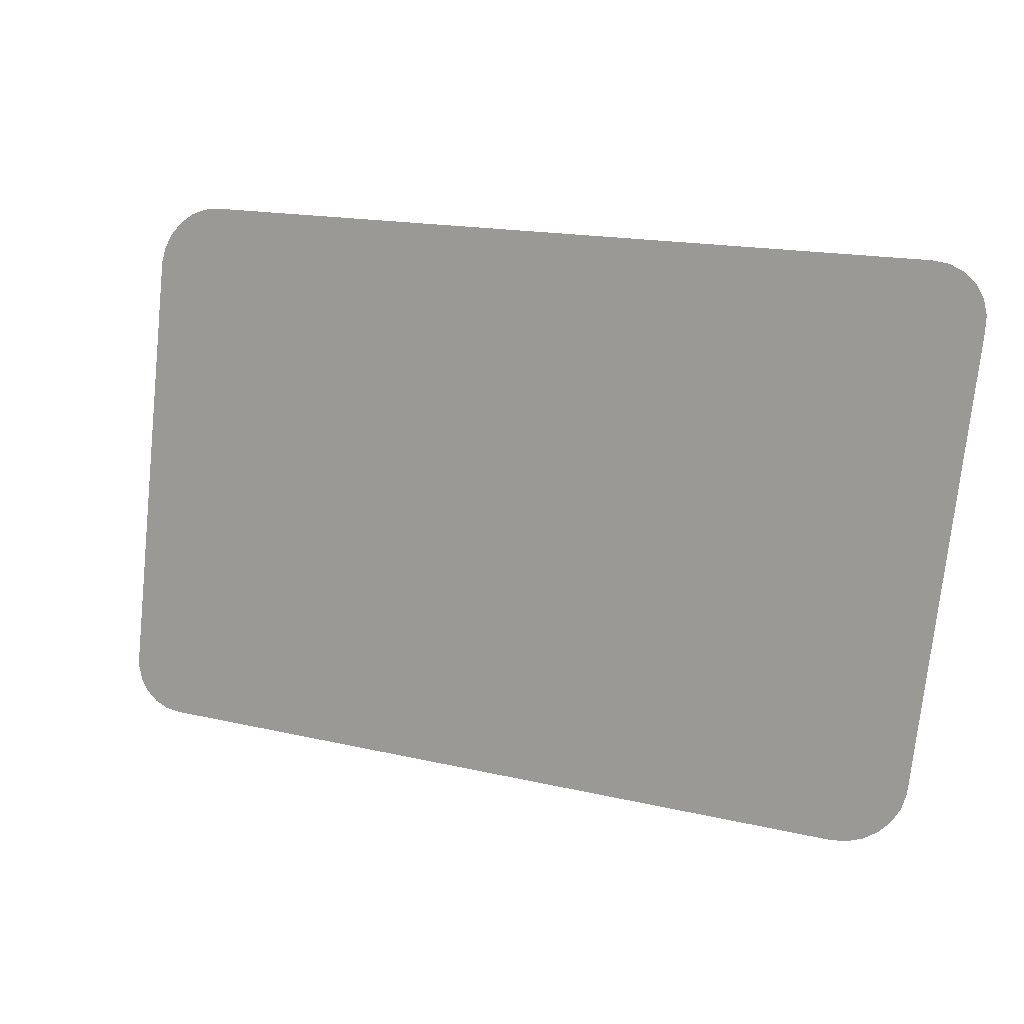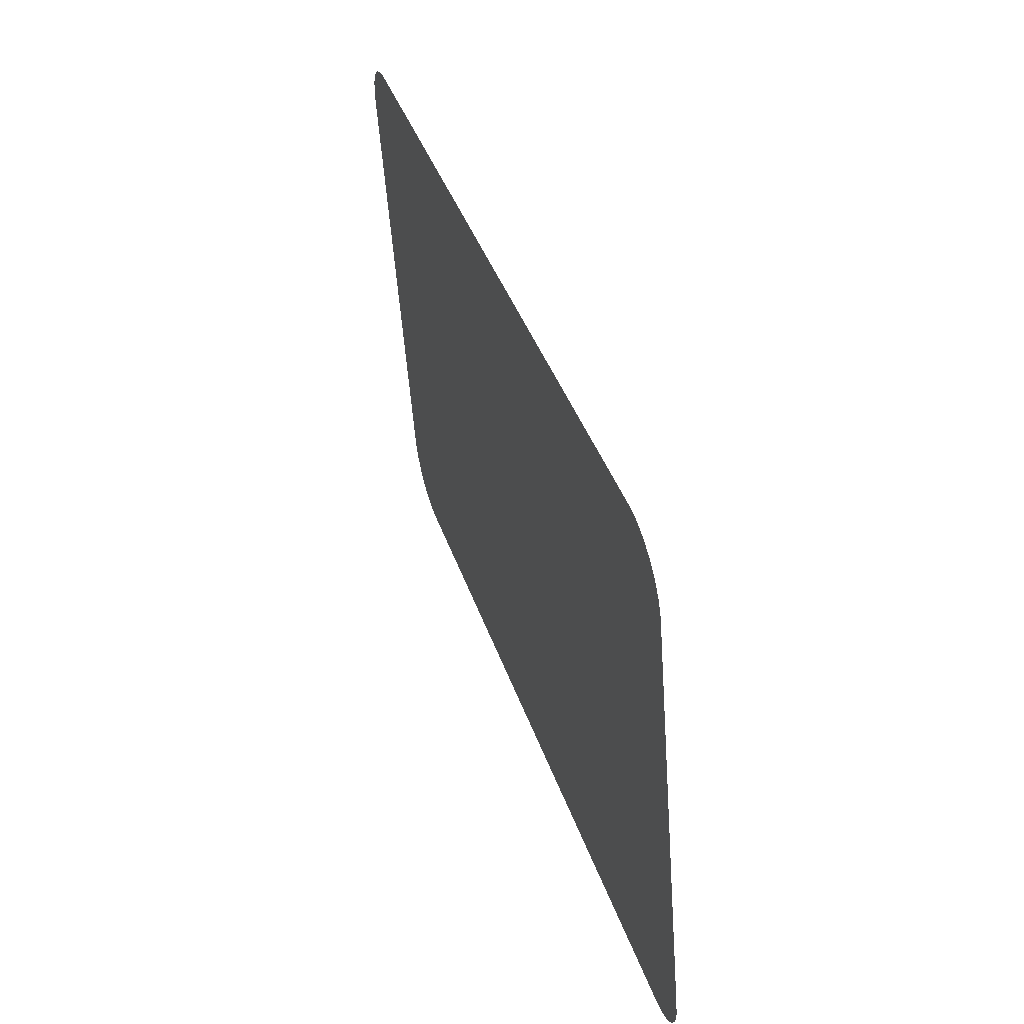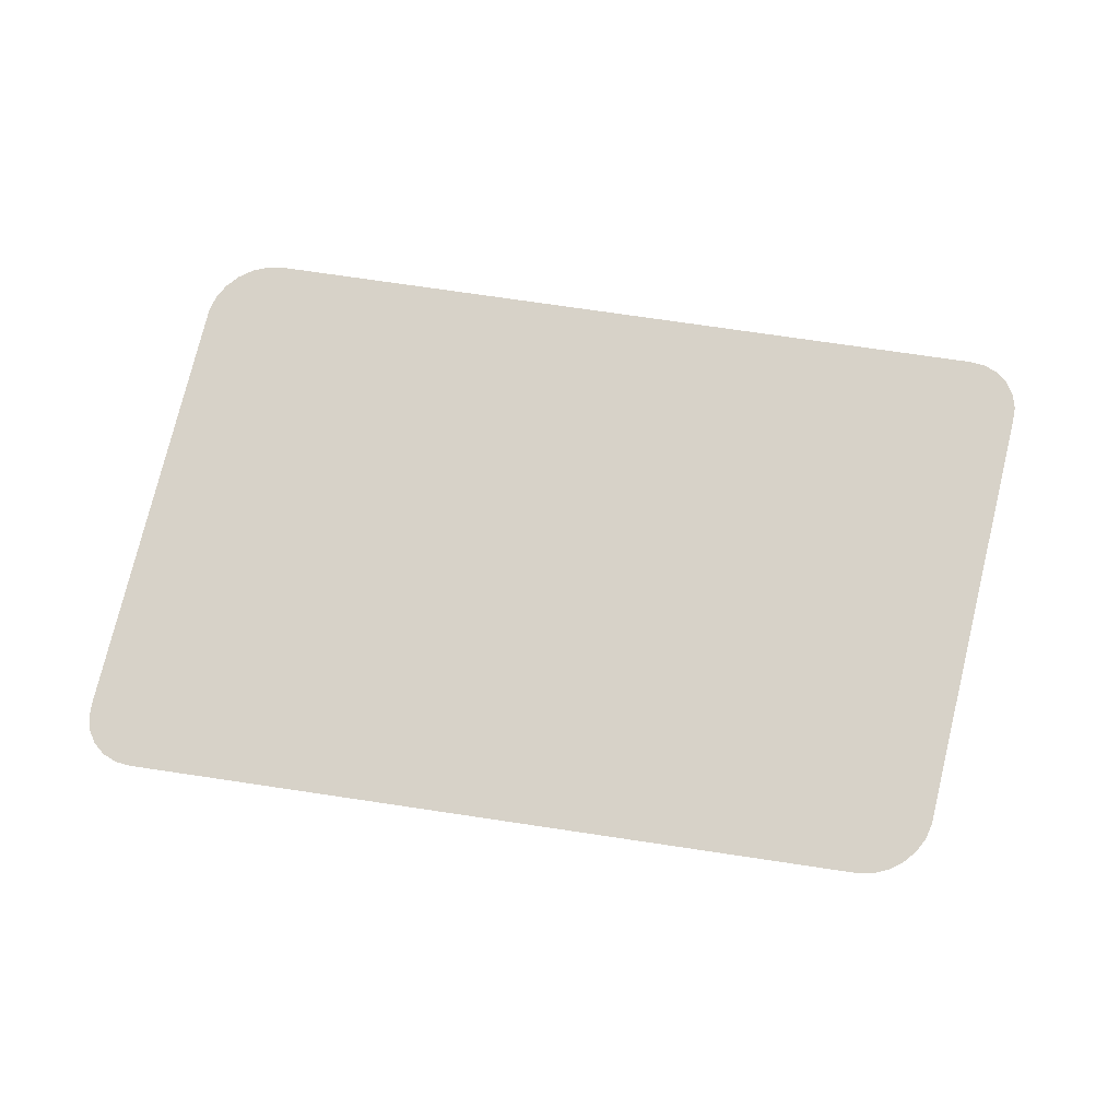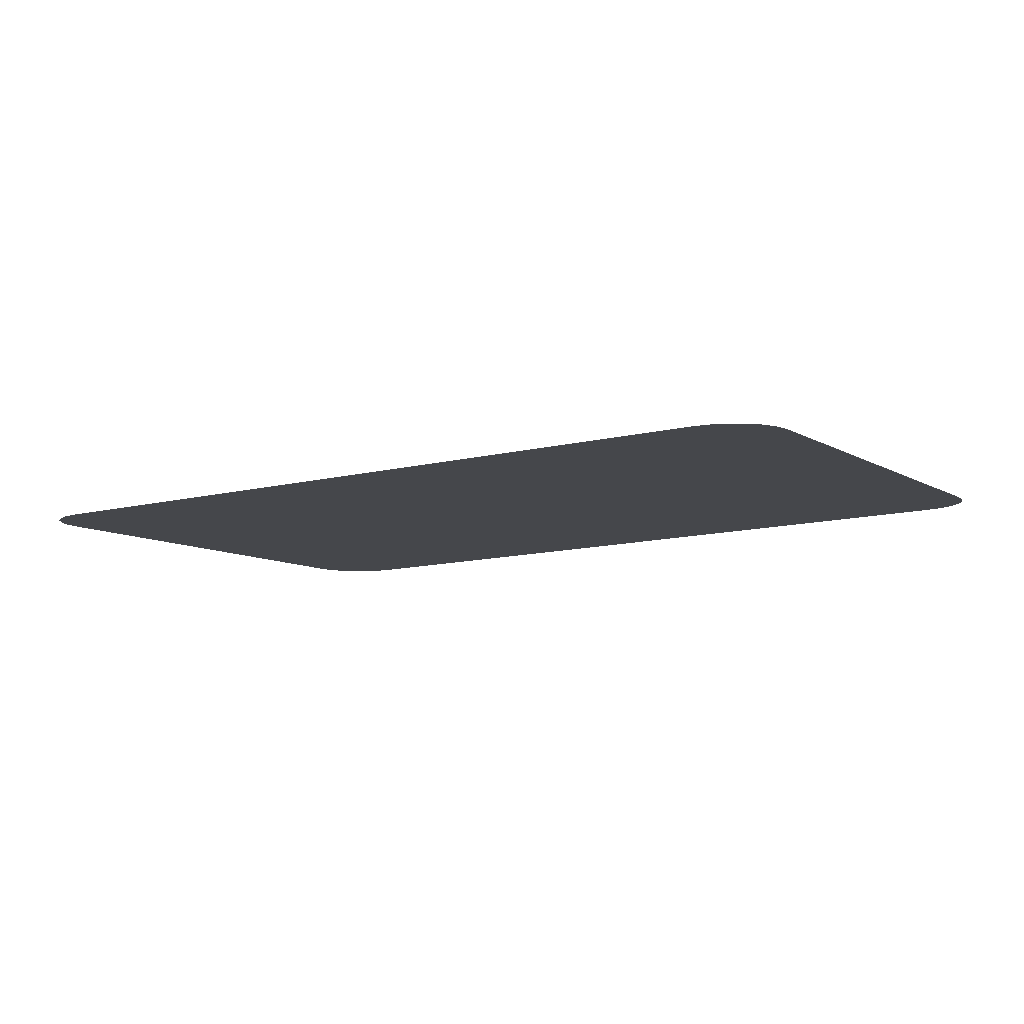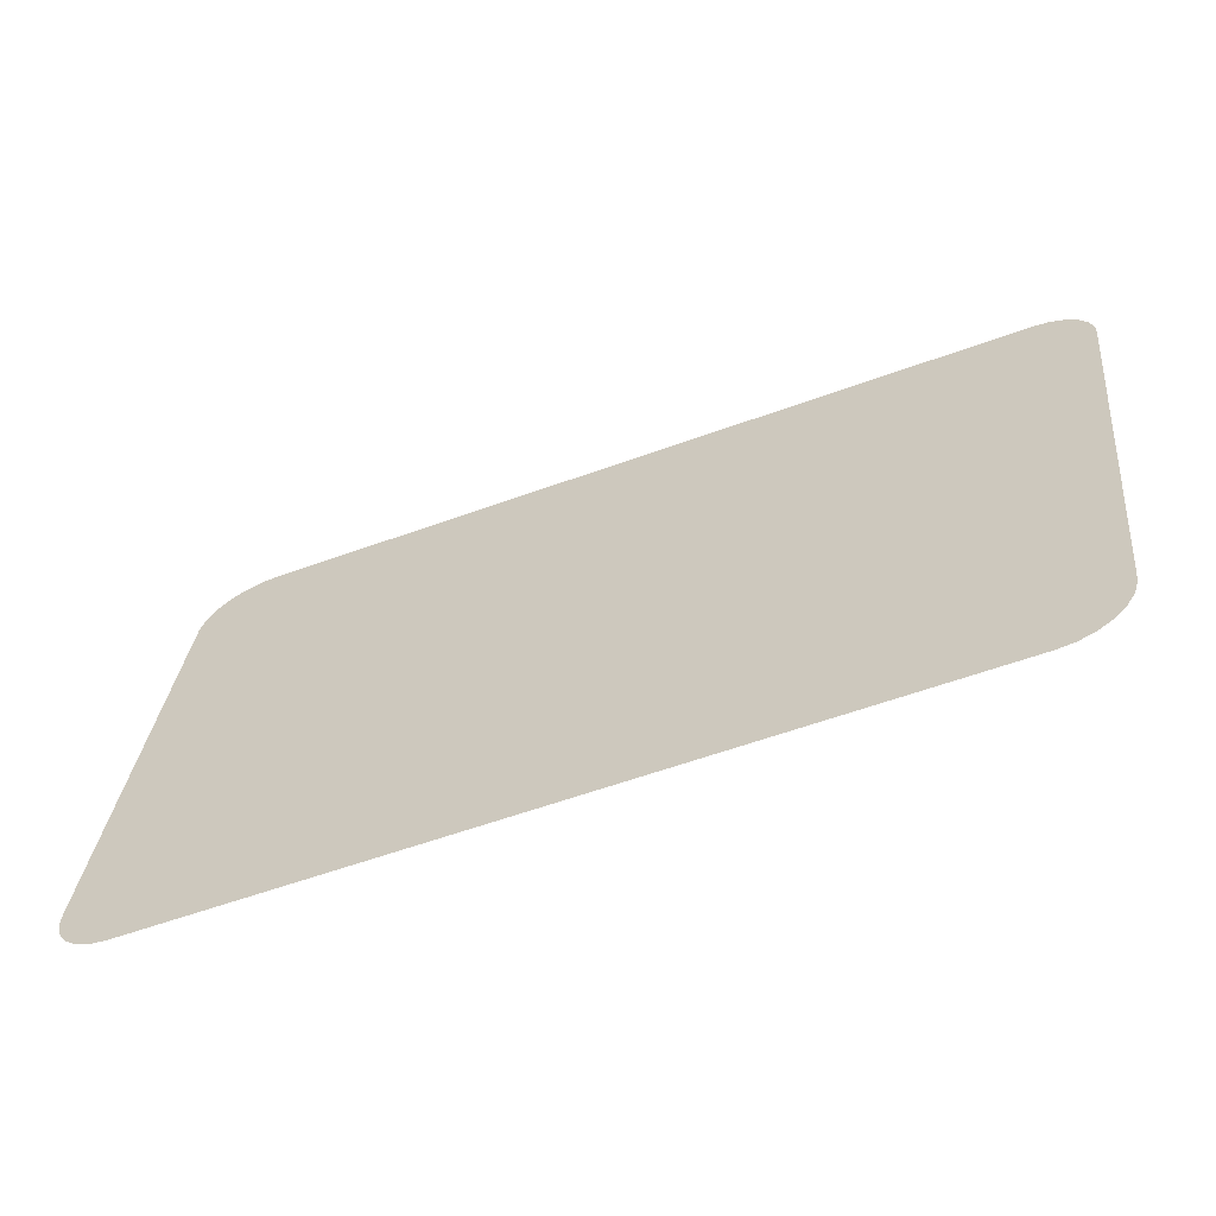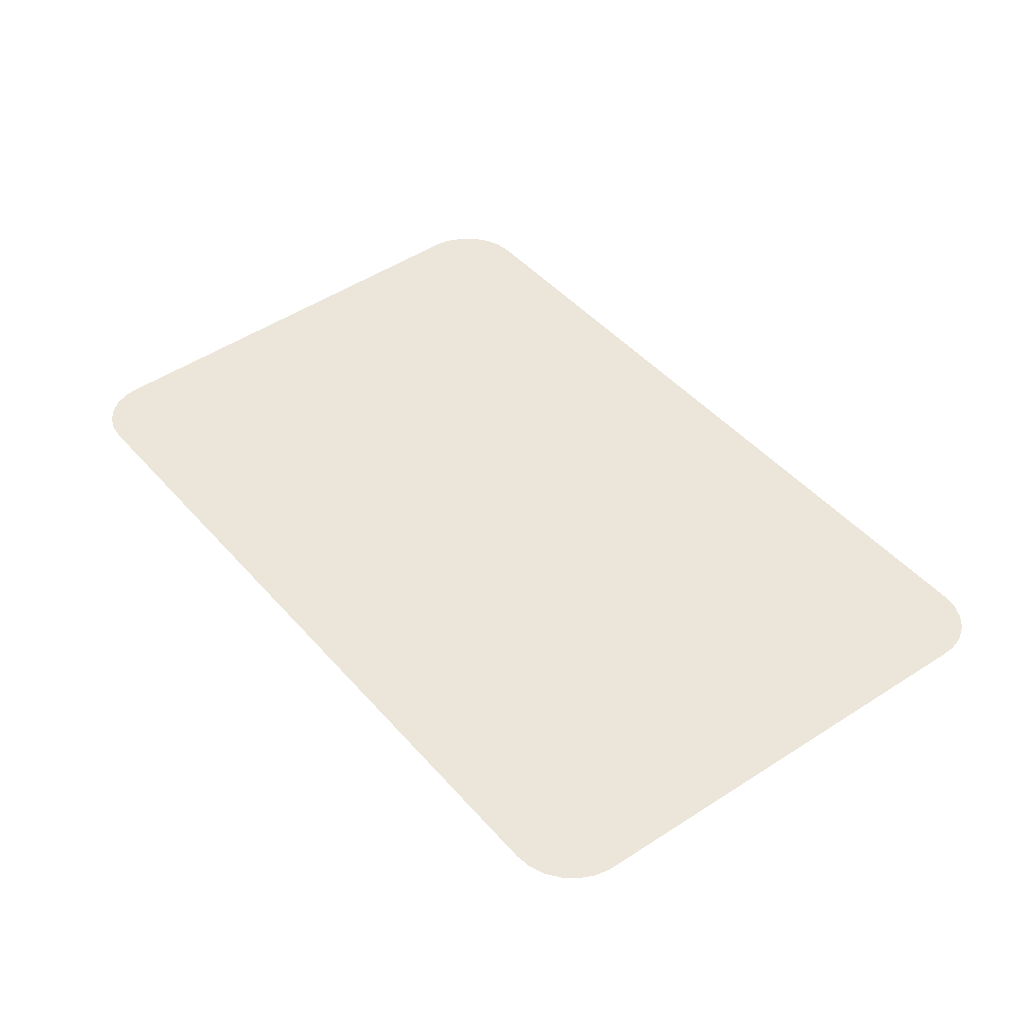
<metadata>
{"format":"obj","ext":"obj","renderer":"f3d","projection":"perspective","resolution":1024,"background":"white","views":[{"elev":16.1,"azim":26.2,"up":"+Y"},{"elev":39.2,"azim":-107.6,"up":"+Y"},{"elev":74.5,"azim":-171.6,"up":"+Z"},{"elev":-12.9,"azim":-150.8,"up":"+Z"},{"elev":-58.9,"azim":20.5,"up":"+Y"},{"elev":48.6,"azim":-129.6,"up":"+Z"}]}
</metadata>
<code>
o Back_Side_Window_1
v -1.915 0.118 0.8502
v -1.957 0.1673 0.8478
v -1.927 0.1197 0.8501
v -1.939 0.1246 0.8498
v -1.948 0.1324 0.8495
v -1.954 0.1426 0.849
v -1.957 0.1545 0.8484
v -1.237 0.1673 0.8478
v -1.295 0.118 0.8502
v -1.241 0.1545 0.8484
v -1.247 0.1426 0.849
v -1.257 0.1324 0.8495
v -1.269 0.1246 0.8498
v -1.282 0.1197 0.8501
v -1.865 0.5778 0.8284
v -1.923 0.5285 0.8307
v -1.878 0.5761 0.8285
v -1.891 0.5712 0.8287
v -1.903 0.5633 0.8291
v -1.912 0.5531 0.8296
v -1.919 0.5412 0.8301
v -1.245 0.5778 0.8284
v -1.203 0.5285 0.8307
v -1.233 0.5761 0.8285
v -1.221 0.5712 0.8287
v -1.212 0.5633 0.8291
v -1.206 0.5531 0.8296
v -1.203 0.5412 0.8301
f 19 16 15
f 16 2 1
f 2 7 3
f 7 6 4
f 6 5 4
f 4 3 7
f 3 1 2
f 1 9 15
f 9 14 13
f 13 12 9
f 12 11 8
f 9 12 8
f 11 10 8
f 8 23 22
f 23 28 22
f 28 27 24
f 27 26 25
f 24 27 25
f 24 22 28
f 22 15 9
f 15 17 18
f 18 19 15
f 19 20 16
f 20 21 16
f 1 15 16
f 9 8 22

</code>
